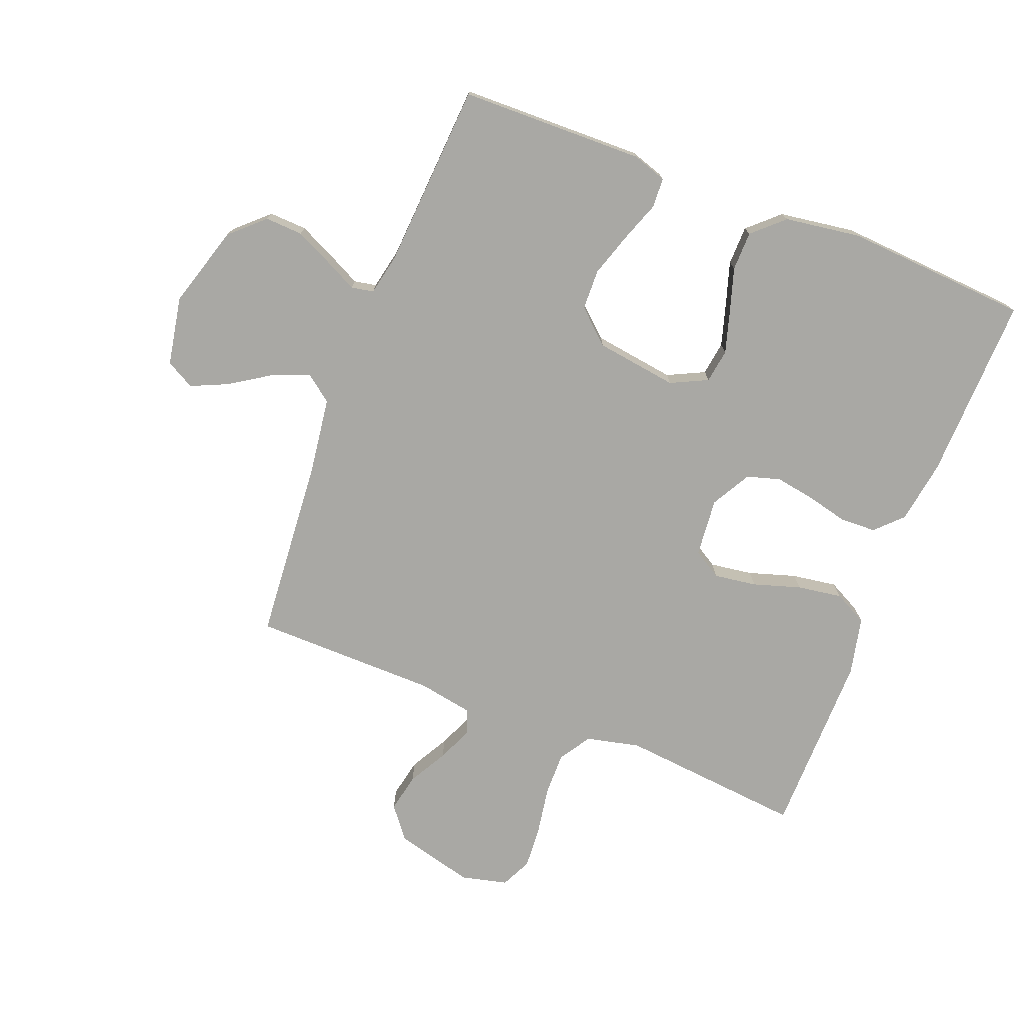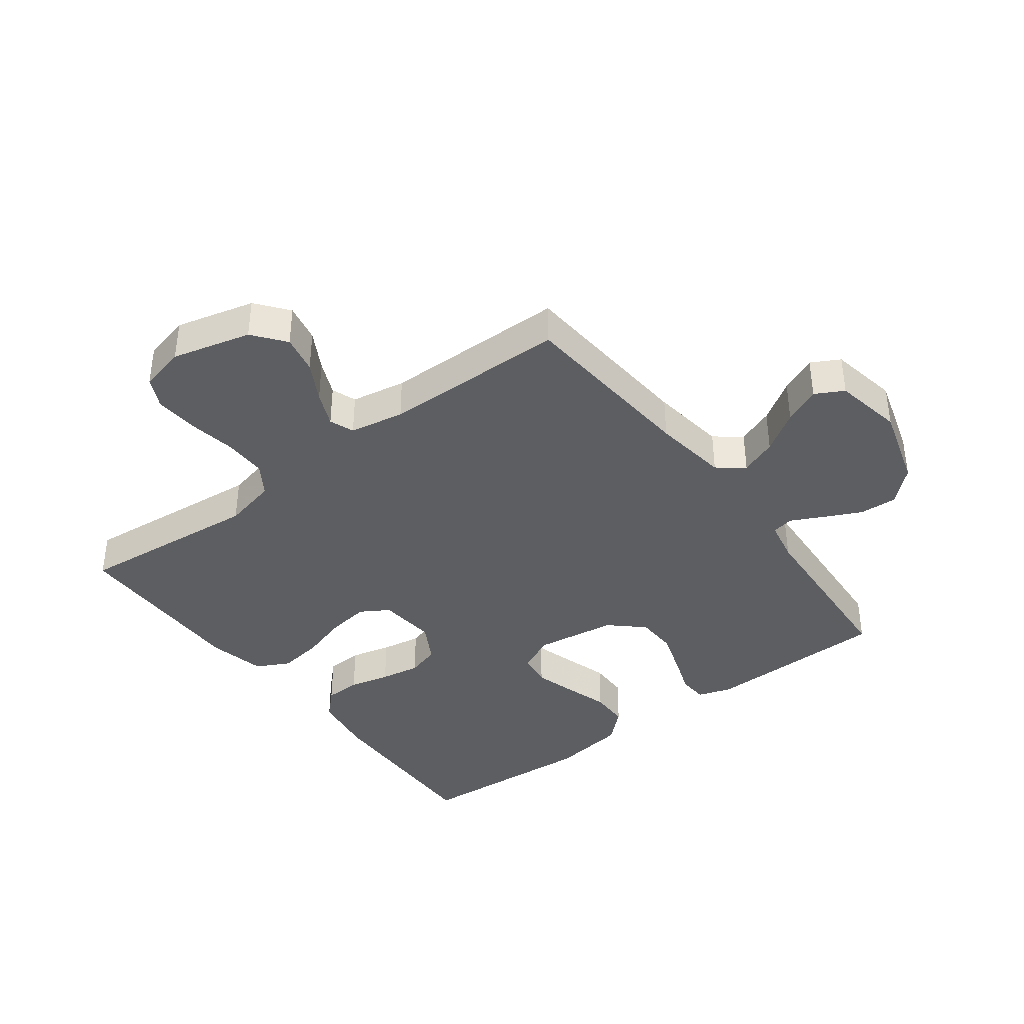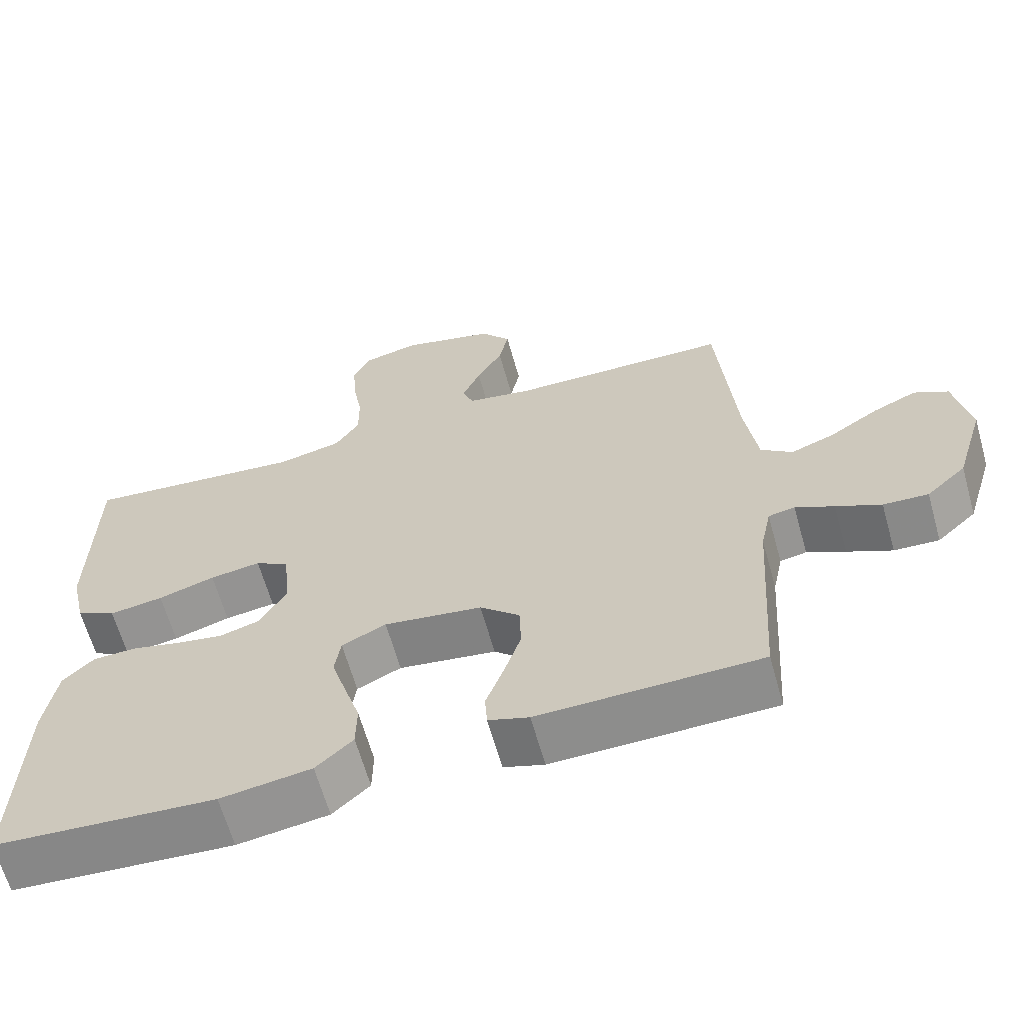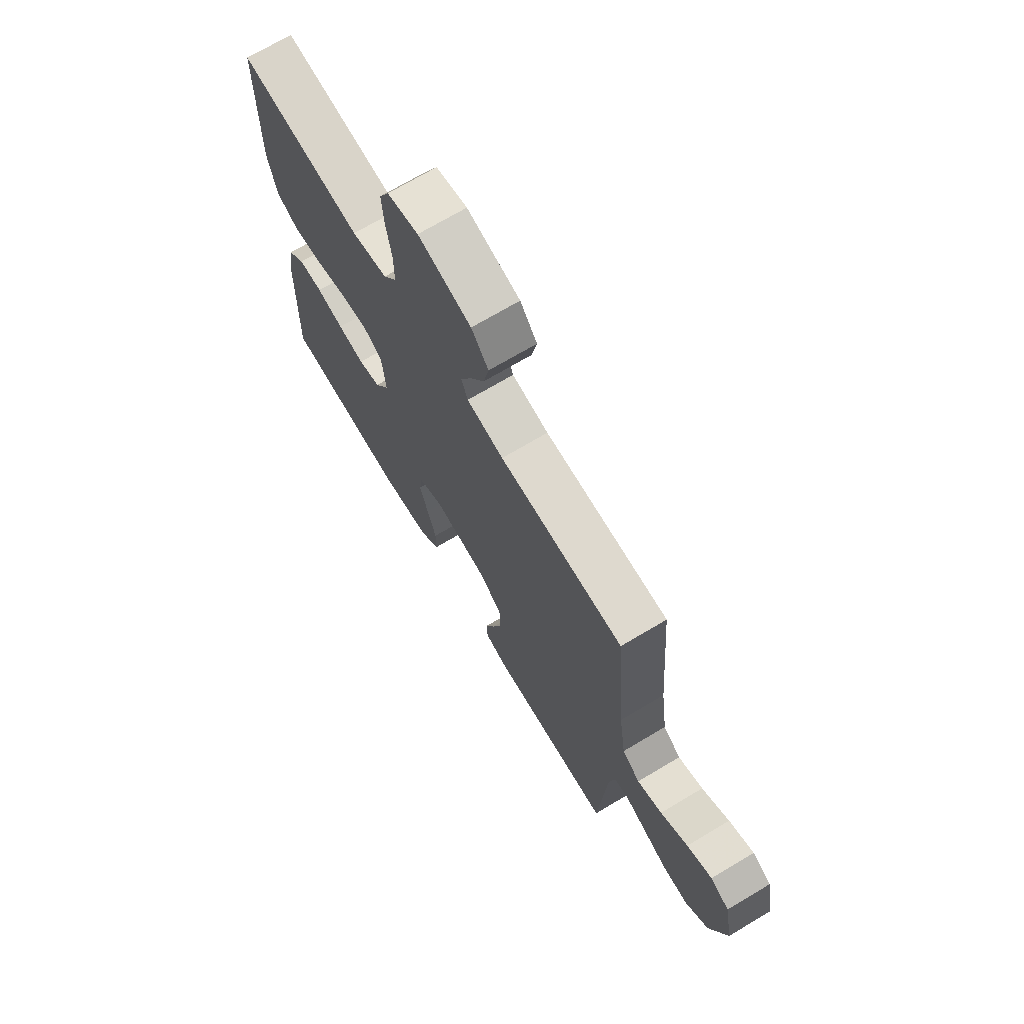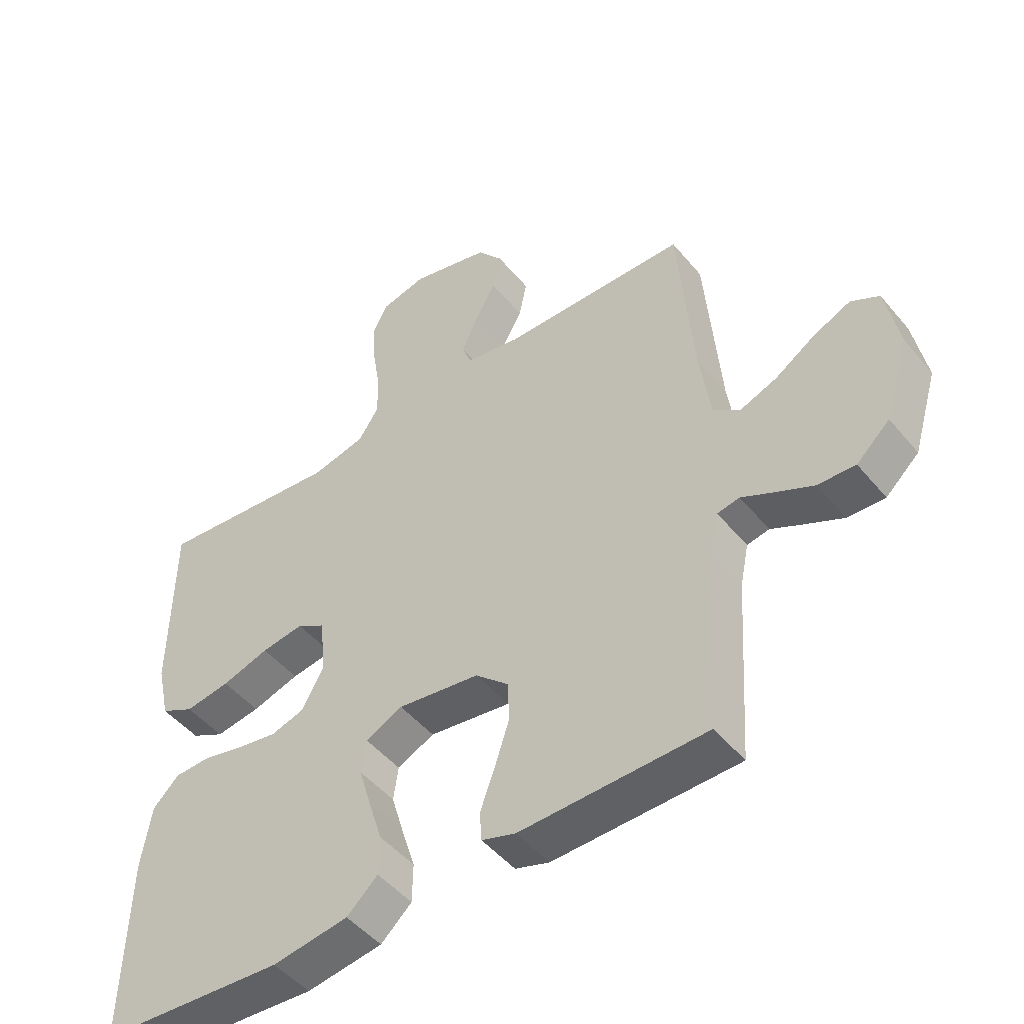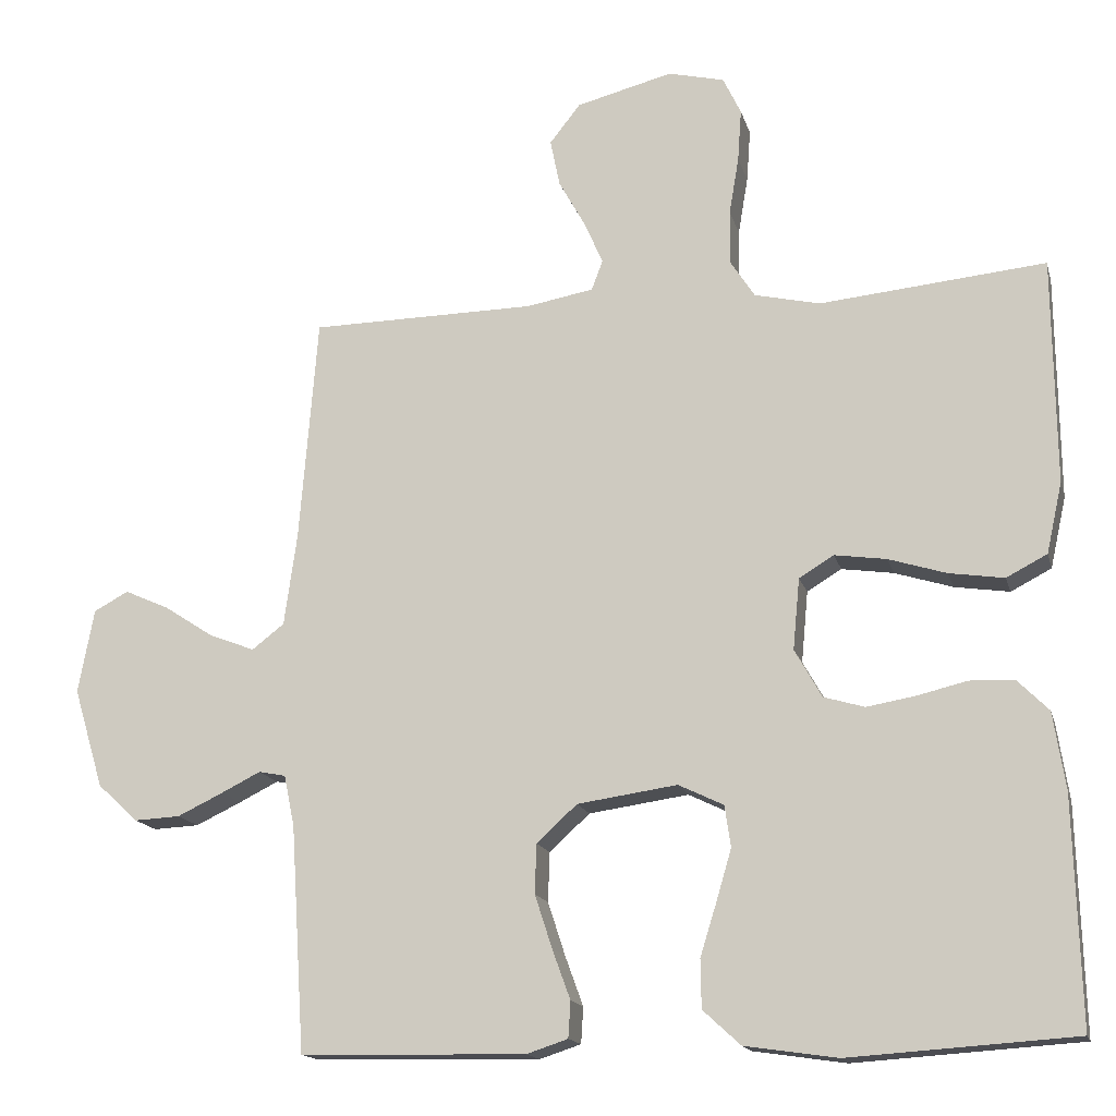
<metadata>
{"format":"obj","ext":"obj","renderer":"f3d","projection":"perspective","resolution":1024,"background":"white","views":[{"elev":-74.9,"azim":158.7,"up":"+Y"},{"elev":-39.0,"azim":37.0,"up":"+Y"},{"elev":-64.1,"azim":15.7,"up":"+Z"},{"elev":70.8,"azim":59.2,"up":"+Z"},{"elev":-48.4,"azim":37.6,"up":"+Z"},{"elev":-15.7,"azim":-166.1,"up":"+Z"}]}
</metadata>
<code>
v -0.5 0.07 0.5
v -0.2 0.07 0.471
v -0.113 0.07 0.491
v -0.08 0.07 0.542
v -0.081 0.07 0.613
v -0.094 0.07 0.69
v -0.099 0.07 0.76
v -0.075 0.07 0.81
v 0 0.07 0.828
v 0.128 0.07 0.795
v 0.169 0.07 0.743
v 0.156 0.07 0.68
v 0.121 0.07 0.617
v 0.096 0.07 0.56
v 0.111 0.07 0.52
v 0.2 0.07 0.504
v 0.5 0.07 0.5
v 0.524 0.07 0.2
v 0.541 0.07 0.077
v 0.584 0.07 0.044
v 0.644 0.07 0.067
v 0.71 0.07 0.11
v 0.77 0.07 0.137
v 0.816 0.07 0.112
v 0.837 0.07 0
v 0.797 0.07 -0.133
v 0.743 0.07 -0.183
v 0.682 0.07 -0.18
v 0.621 0.07 -0.151
v 0.569 0.07 -0.125
v 0.533 0.07 -0.132
v 0.519 0.07 -0.2
v 0.5 0.07 -0.5
v 0.2 0.07 -0.506
v 0.145 0.07 -0.488
v 0.142 0.07 -0.44
v 0.166 0.07 -0.374
v 0.189 0.07 -0.303
v 0.187 0.07 -0.237
v 0.133 0.07 -0.188
v 0 0.07 -0.169
v -0.06 0.07 -0.198
v -0.068 0.07 -0.253
v -0.048 0.07 -0.321
v -0.026 0.07 -0.392
v -0.027 0.07 -0.456
v -0.077 0.07 -0.502
v -0.2 0.07 -0.52
v -0.5 0.07 -0.5
v -0.492 0.07 -0.2
v -0.476 0.07 -0.097
v -0.434 0.07 -0.055
v -0.375 0.07 -0.053
v -0.309 0.07 -0.069
v -0.244 0.07 -0.08
v -0.19 0.07 -0.064
v -0.154 0.07 0
v -0.163 0.07 0.095
v -0.209 0.07 0.123
v -0.278 0.07 0.113
v -0.355 0.07 0.089
v -0.428 0.07 0.078
v -0.482 0.07 0.106
v -0.503 0.07 0.2
v -0.5 0 0.5
v -0.2 0 0.471
v -0.113 0 0.491
v -0.08 0 0.542
v -0.081 0 0.613
v -0.094 0 0.69
v -0.099 0 0.76
v -0.075 0 0.81
v 0 0 0.828
v 0.128 0 0.795
v 0.169 0 0.743
v 0.156 0 0.68
v 0.121 0 0.617
v 0.096 0 0.56
v 0.111 0 0.52
v 0.2 0 0.504
v 0.5 0 0.5
v 0.524 0 0.2
v 0.541 0 0.077
v 0.584 0 0.044
v 0.644 0 0.067
v 0.71 0 0.11
v 0.77 0 0.137
v 0.816 0 0.112
v 0.837 0 0
v 0.797 0 -0.133
v 0.743 0 -0.183
v 0.682 0 -0.18
v 0.621 0 -0.151
v 0.569 0 -0.125
v 0.533 0 -0.132
v 0.519 0 -0.2
v 0.5 0 -0.5
v 0.2 0 -0.506
v 0.145 0 -0.488
v 0.142 0 -0.44
v 0.166 0 -0.374
v 0.189 0 -0.303
v 0.187 0 -0.237
v 0.133 0 -0.188
v 0 0 -0.169
v -0.06 0 -0.198
v -0.068 0 -0.253
v -0.048 0 -0.321
v -0.026 0 -0.392
v -0.027 0 -0.456
v -0.077 0 -0.502
v -0.2 0 -0.52
v -0.5 0 -0.5
v -0.492 0 -0.2
v -0.476 0 -0.097
v -0.434 0 -0.055
v -0.375 0 -0.053
v -0.309 0 -0.069
v -0.244 0 -0.08
v -0.19 0 -0.064
v -0.154 0 0
v -0.163 0 0.095
v -0.209 0 0.123
v -0.278 0 0.113
v -0.355 0 0.089
v -0.428 0 0.078
v -0.482 0 0.106
v -0.503 0 0.2
f 64 1 2
f 63 64 2
f 62 63 2
f 61 62 2
f 60 61 2
f 59 60 2 3
f 58 59 3 4
f 57 58 4
f 52 53 54
f 51 52 54
f 50 51 54
f 49 50 54
f 48 49 54
f 47 48 54
f 46 47 54
f 45 46 54
f 44 45 54
f 43 44 54 55
f 42 43 55 56
f 35 36 37
f 34 35 37
f 33 34 37
f 32 33 37
f 31 32 37 38
f 28 29 30
f 27 28 30
f 26 27 30
f 25 26 30
f 24 25 30
f 23 24 30
f 22 23 30
f 21 22 30
f 20 21 30 31
f 31 38 39
f 20 31 39
f 19 20 39
f 16 17 18
f 19 39 40
f 18 19 40
f 16 18 40
f 15 16 40
f 11 12 13
f 10 11 13
f 9 10 13
f 8 9 13
f 7 8 13
f 6 7 13
f 5 6 13
f 4 5 13 14
f 41 42 56 57
f 40 41 57
f 15 40 57
f 14 15 57
f 4 14 57
f 66 65 128
f 66 128 127
f 66 127 126
f 66 126 125
f 66 125 124
f 67 66 124 123
f 68 67 123 122
f 68 122 121
f 118 117 116
f 118 116 115
f 118 115 114
f 118 114 113
f 118 113 112
f 118 112 111
f 118 111 110
f 118 110 109
f 118 109 108
f 119 118 108 107
f 120 119 107 106
f 101 100 99
f 101 99 98
f 101 98 97
f 101 97 96
f 102 101 96 95
f 94 93 92
f 94 92 91
f 94 91 90
f 94 90 89
f 94 89 88
f 94 88 87
f 94 87 86
f 94 86 85
f 95 94 85 84
f 103 102 95
f 103 95 84
f 103 84 83
f 82 81 80
f 104 103 83
f 104 83 82
f 104 82 80
f 104 80 79
f 77 76 75
f 77 75 74
f 77 74 73
f 77 73 72
f 77 72 71
f 77 71 70
f 77 70 69
f 78 77 69 68
f 121 120 106 105
f 121 105 104
f 121 104 79
f 121 79 78
f 121 78 68
f 1 65 66 2
f 2 66 67 3
f 3 67 68 4
f 4 68 69 5
f 5 69 70 6
f 6 70 71 7
f 7 71 72 8
f 8 72 73 9
f 9 73 74 10
f 10 74 75 11
f 11 75 76 12
f 12 76 77 13
f 13 77 78 14
f 14 78 79 15
f 15 79 80 16
f 16 80 81 17
f 17 81 82 18
f 18 82 83 19
f 19 83 84 20
f 20 84 85 21
f 21 85 86 22
f 22 86 87 23
f 23 87 88 24
f 24 88 89 25
f 25 89 90 26
f 26 90 91 27
f 27 91 92 28
f 28 92 93 29
f 29 93 94 30
f 30 94 95 31
f 31 95 96 32
f 32 96 97 33
f 33 97 98 34
f 34 98 99 35
f 35 99 100 36
f 36 100 101 37
f 37 101 102 38
f 38 102 103 39
f 39 103 104 40
f 40 104 105 41
f 41 105 106 42
f 42 106 107 43
f 43 107 108 44
f 44 108 109 45
f 45 109 110 46
f 46 110 111 47
f 47 111 112 48
f 48 112 113 49
f 49 113 114 50
f 50 114 115 51
f 51 115 116 52
f 52 116 117 53
f 53 117 118 54
f 54 118 119 55
f 55 119 120 56
f 56 120 121 57
f 57 121 122 58
f 58 122 123 59
f 59 123 124 60
f 60 124 125 61
f 61 125 126 62
f 62 126 127 63
f 63 127 128 64
f 64 128 65 1

</code>
